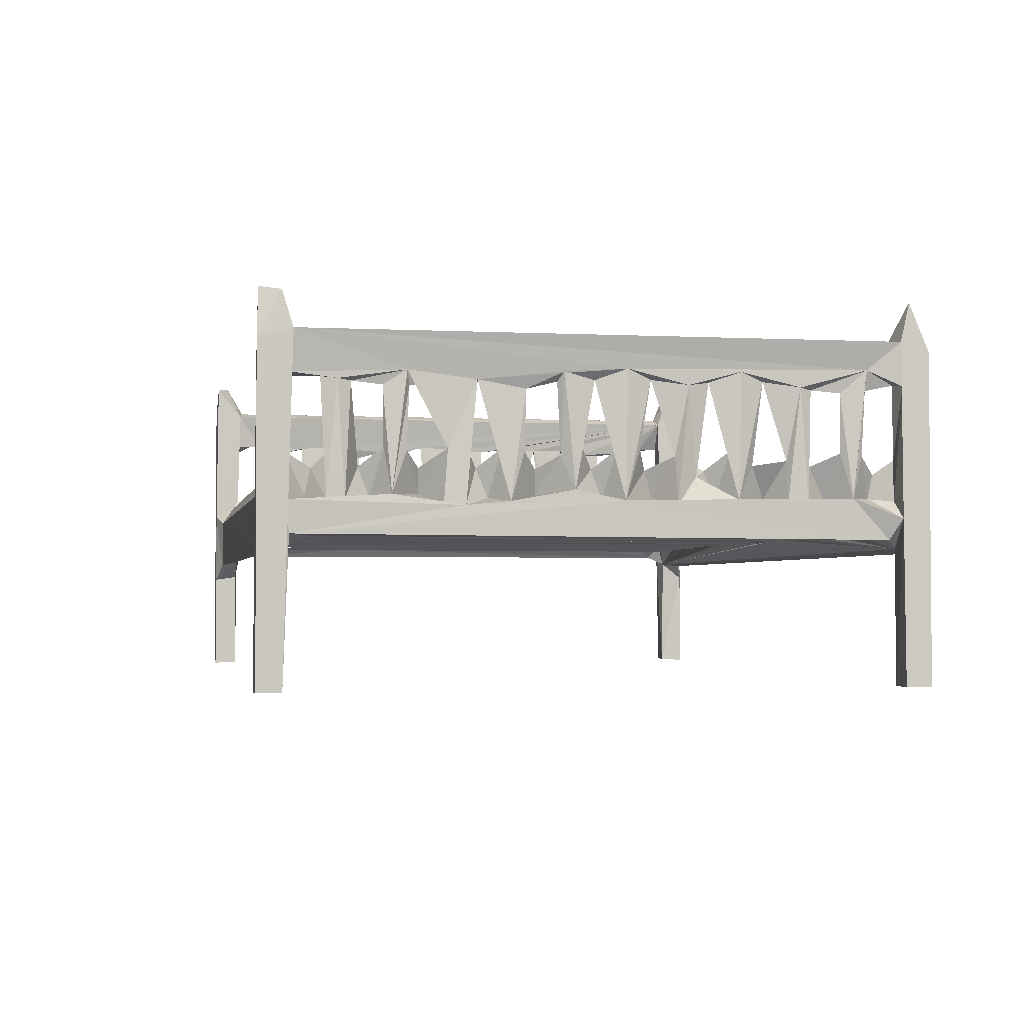
<metadata>
{"format":"obj","ext":"obj","renderer":"f3d","projection":"perspective","resolution":1024,"background":"white","views":[{"elev":-2.5,"azim":79.2,"up":"+Z"}]}
</metadata>
<code>
v 0.06895 -56.68 0.1739
v 2.318 -56.66 0.05365
v 0.05478 -56.63 29.49
v 2.342 -56.65 17.2
v 2.344 -56.64 9.814
v 3.804 -55.97 11.44
v 4.149 -55.99 16.39
v 0.1015 -54.54 0.1935
v 2.334 -54.39 0.1582
v 0.6231 -54.18 13.19
v 2.346 -54.45 10.15
v 1.295 -53.17 12.53
v 0.4814 -54.25 15.15
v 3.127 -52.39 15.91
v 0.8708 -49.55 15.92
v 1.346 -51.17 16.28
v 4.077 -54.37 11.89
v 2.946 -53.68 14.02
v 5.42 -52.62 13.33
v 2.909 -46.29 14.28
v 1.052 -46.5 15.2
v 0.8076 -36.57 15.19
v 2.935 -47.71 15.85
v 0.9027 -44.85 15.36
v 0.9526 -41.32 15.25
v 2.942 -42.19 16.01
v 2.051 -41.16 13.46
v 3.064 -41.9 14.24
v 9.91 -53.57 13.23
v 7.886 -53.67 14.05
v 7.673 -46.13 14.23
v 12.32 -53.65 14.07
v 7.68 -41.8 14.27
v 12.13 -46.34 14.31
v 12.17 -41.97 14.16
v 9.882 -4.729 13.31
v 1.467 -3.852 12.64
v 1.427 -39.48 17.48
v 2.911 -37.98 15.82
v 0.742 -2.559 12.79
v 3.417 -13.82 14
v 1.135 -34.82 15.2
v 0.8125 -17.06 15.28
v 0.7908 -30.4 16.28
v 2.943 -32.46 16.01
v 0.8581 -26.74 15.49
v 2.956 -28.22 15.82
v 7.709 -28.6 14.07
v 7.747 -14.55 14.19
v 12.26 -14.55 14.15
v 14.74 -53.32 13.26
v 19.48 -53.4 13.29
v 17.21 -53.63 14.07
v 17.19 -46.49 14.31
v 17.18 -42.18 14.19
v 21.88 -53.67 14.07
v 23.9 -53.37 13.26
v 21.73 -46.49 14.36
v 23.6 -46.64 13.42
v 26.49 -53.46 14.02
v 26.26 -46.48 14.28
v 19.81 -28.69 13.39
v 21.76 -41.82 14.34
v 26.31 -41.85 14.21
v 17.46 -12.38 14.01
v 14.79 -3.445 13.28
v 17.1 -15.3 14.15
v 21.81 -35 14.12
v 23.65 -27.35 13.38
v 26.39 -28.66 14.09
v 21.8 -25.9 14.15
v 24.39 -3.081 13.35
v 26.29 -10.1 14.2
v 28.6 -53.29 13.26
v 33.33 -53.44 13.28
v 30.88 -53.66 14.06
v 30.85 -44.34 14.09
v 78.24 -54.41 11.79
v 30.62 -46.66 14.31
v 28.07 -45.15 13.44
v 30.86 -41.57 14.18
v 35.93 -53.62 14.04
v 38.07 -53.43 13.29
v 35.81 -46.28 14.22
v 77.2 -55.97 11.5
v 40.67 -53.5 13.97
v 40.38 -45.87 14.31
v 35.71 -41.97 14.25
v 38.51 -18.48 13.4
v 40.25 -41.74 14.31
v 28.87 -3.624 13.34
v 30.84 -14.44 14.15
v 35.67 -27.9 14.1
v 40.33 -33.54 14.15
v 35.75 -14.7 14.18
v 2.17 -56.48 32.25
v 0.09114 -55.37 32.63
v 0.108 -54.41 29.13
v 0.3421 -54.38 24.84
v 2.264 -54.16 19.2
v 2.098 -54.32 25.59
v 1.417 -51.52 25.64
v 0.8981 -51.35 26.39
v 3.2 -54.68 18.27
v 2.857 -52.24 18.2
v 2.223 -53.9 29.16
v 1.941 -48.81 18.67
v 0.9608 -53.69 29.58
v 1.436 -46.51 25.52
v 1.897 -46.41 19.04
v 0.8819 -46.04 25.59
v 1.339 -49.16 24.87
v 1.741 -44.33 18.71
v 1.392 -43.54 25.76
v 1.634 -41.34 19.17
v 2.874 -4.681 18.2
v 1.091 -41.87 25.95
v 0.7883 -35.25 26.77
v 2.225 -2.712 29.03
v 0.9756 -39.66 24.54
v 1.891 -36.69 19.05
v 1.334 -36.96 25.25
v 2.868 -38.38 18.32
v 1.745 -34.61 18.71
v 1.264 -34.59 24.93
v 1.607 -31.62 19.19
v 0.8526 -30.03 25.25
v 2.111 -29.43 18.58
v 1.45 -32.24 25.9
v 1.383 -27.8 25.61
v 1.05 -3.019 29.59
v 76.41 -54.7 18.27
v 76.67 -55.92 16.37
v 77.82 -52.12 18.2
v 1.129 -25.1 15.2
v 2.944 -22.77 16
v 0.7613 -20.85 16.3
v 2.839 -14.97 14.23
v 2.956 -18.48 15.82
v 1.013 -15.35 15.05
v 3.187 -13.44 15.97
v 5.441 -3.256 13.29
v 0.1063 -2.167 0.2288
v 2.312 -2.306 0.1721
v 0.06755 -0.04502 0.1568
v 2.339 -0.01121 0.06361
v 0.7835 -6.688 15.79
v 0.7685 -11.13 16.23
v 3.028 -8.719 15.86
v 2.931 -10.12 14.38
v 2.968 -5.584 14.45
v 2.629 -2.249 11.8
v 2.341 -0.04886 10.15
v 0.6133 -2.496 15.09
v 3.091 -4.484 16.04
v 0.06899 -2.284 29.18
v 2.843 -2.865 13.82
v 3.733 -0.7591 11.57
v 3.877 -0.733 16.39
v 2.345 -0.06787 18.49
v 7.611 -9.764 14.25
v 7.729 -4.331 14.47
v 12.12 -9.989 14.29
v 12.09 -5.522 14.46
v 11.44 -3.222 13.8
v 2.113 -0.017 31.51
v 19.58 -3.348 13.3
v 21.76 -14.82 14.3
v 26.35 -14.55 14.22
v 17.25 -10.12 14.42
v 17.28 -5.97 14.32
v 17.27 -3.122 13.87
v 76.52 -0.7009 16.33
v 21.72 -10.13 14.25
v 21.73 -5.517 14.42
v 26.28 -5.512 14.34
v 21.64 -3.034 13.99
v 77.21 -0.7181 11.48
v 33.58 -3.122 13.26
v 40.4 -24.37 14.16
v 40.44 -14.62 14.3
v 30.8 -9.56 14.25
v 30.61 -3.646 14.35
v 35.83 -9.753 14.25
v 38.05 -3.302 13.27
v 40.35 -10.07 14.4
v 40.32 -4.534 14.42
v 35.86 -5.514 14.46
v 42.5 -3.08 13.25
v 1.752 -26.92 19.17
v 1.744 -24.91 18.74
v 0.7942 -25.9 26.46
v 1.371 -24.69 25.39
v 1.604 -21.9 19.19
v 1.364 -22.47 25.69
v 0.8863 -20.3 25.18
v 2.787 -18.18 18.34
v 1.703 -20.03 19.11
v 1.425 -18.24 25.66
v 1.447 -16.6 20.59
v 0.8563 -16.08 25.26
v 2.571 -14.66 18.43
v 1.389 -14.91 25.73
v 1.718 -12.21 19.05
v 1.179 -10.18 25.13
v 0.866 -11.7 25.81
v 1.41 -12.31 25.2
v 1.706 -10.31 19.13
v 2.187 -7.87 18.56
v 0.879 -7.056 25.62
v 1.446 -7.58 25.54
v 1.408 -5.628 19.8
v 0.7468 -2.732 26.11
v 1.313 -4.968 25.92
v 2.281 -2.484 19.17
v 0.1044 -0.04669 29.05
v 3.225 -1.977 18.27
v 0.2352 -1.539 32.8
v 2.204 -1.61 32.09
v 77.31 -1.991 18.28
v 77.71 -4.068 18.2
v 43.03 -53.52 13.34
v 45.03 -53.67 14.05
v 44.82 -46.49 14.27
v 47.39 -53.28 13.27
v 42.11 -39.41 13.44
v 44.96 -42.11 14.16
v 50.17 -53.68 13.97
v 52.21 -53.4 13.31
v 49.94 -46.55 14.31
v 51.42 -44.35 13.49
v 54.57 -53.65 14.02
v 56.73 -53.32 13.29
v 54.41 -46.29 14.21
v 49.82 -42.05 14.18
v 54.32 -41.97 14.23
v 47.2 -3.338 13.29
v 45.02 -28.64 14.08
v 54.28 -27.91 14.09
v 49.79 -15.26 14.16
v 61.2 -53.57 13.23
v 59.06 -53.63 14.11
v 58.96 -46.35 14.3
v 58.95 -41.86 14.34
v 57.05 -34.46 13.41
v 61.21 -3.463 13.32
v 63.62 -53.68 14.04
v 66.04 -53.24 13.3
v 63.5 -46.35 14.23
v 68.79 -53.68 13.98
v 70.72 -53.45 13.26
v 68.52 -46.29 14.19
v 63.58 -41.85 14.15
v 68.43 -41.98 14.2
v 58.99 -32.85 14.14
v 60.91 -26.51 13.39
v 66 -3.343 13.26
v 68.47 -14.71 14.15
v 78.37 -56.68 0.06923
v 80.67 -56.63 0.1555
v 78.14 -56.61 16.53
v 80.63 -56.67 28.52
v 78.42 -54.38 0.207
v 80.6 -54.5 0.1487
v 73.13 -53.64 14.05
v 72.99 -46.3 14.21
v 75.33 -53.39 13.31
v 73.02 -41.95 14.3
v 71.52 -28.72 13.57
v 79.95 -53.98 12.81
v 77.89 -53.68 14
v 79.21 -52.19 12.66
v 77.61 -52.59 16.01
v 80.14 -54.3 15.55
v 77.77 -46.38 14.29
v 79.66 -51.02 15.67
v 79.81 -49.5 15.67
v 77.98 -47.32 15.8
v 78.49 -40.06 13.64
v 77.59 -41.97 14.2
v 77.38 -43.22 16.15
v 79.88 -45.72 16.06
v 79.89 -39.66 15.22
v 79.81 -41.48 15.4
v 71.06 -3.026 13.31
v 73.32 -28.01 13.99
v 75.17 -3.294 13.33
v 77.38 -28.82 14.02
v 77.98 -37.56 15.9
v 79.9 -35.94 15.57
v 79.92 -26.3 15.73
v 77.38 -33.48 16.15
v 79.9 -30.56 16.57
v 77.6 -10.24 14.22
v 77.92 -27.88 15.86
v 78.27 -54.33 19.56
v 78.43 -56.47 32.17
v 79.75 -56.51 32.61
v 78.46 -54.09 29.29
v 78.62 -54.22 25.53
v 77.86 -48.28 18.33
v 79.23 -50.14 20.26
v 79.33 -51.5 25.51
v 79.36 -49.02 25.22
v 80.58 -53.74 29.25
v 79.92 -53.97 25.78
v 79.87 -50.15 25.34
v 79.86 -44.49 26.15
v 79.16 -46.33 19.93
v 79.34 -44.27 24.89
v 79.42 -46.46 24.94
v 77.83 -43.31 18.31
v 79.32 -44.46 19.66
v 79.31 -41.65 25.48
v 78.55 -2.998 29.27
v 80.55 -2.489 29.33
v 80.37 -54.68 32.33
v 77.86 -38.55 18.33
v 79.63 -41.13 19.85
v 79.26 -39.52 20.08
v 79.7 -38.71 25.5
v 77.83 -33.57 18.31
v 79.15 -36.63 19.91
v 79.33 -34.73 19.67
v 79.36 -36.8 25.15
v 79.37 -34.59 24.83
v 77.86 -28.82 18.33
v 79.28 -31.69 19.42
v 79.23 -29.81 20.03
v 79.32 -31.98 25.48
v 79.28 -28.81 25.67
v 79.88 -31.46 26.28
v 79.93 -26.12 26.61
v 42.2 -17.06 13.43
v 44.91 -14.32 14.19
v 50.18 -12.53 14.04
v 52.27 -3.127 13.29
v 54.36 -14.7 14.22
v 44.8 -9.951 14.35
v 44.76 -5.905 14.31
v 44.98 -3.309 14.07
v 78.26 -2.298 11.84
v 49.97 -9.656 14.3
v 49.91 -3.957 14.38
v 54.37 -10.29 14.24
v 54.45 -5.568 14.39
v 54.38 -3.039 13.93
v 57.11 -12.29 13.42
v 58.89 -23.28 14.15
v 56.84 -3.203 13.26
v 58.97 -14.57 14.33
v 63.56 -14.55 14.18
v 58.97 -10.08 14.36
v 58.97 -5.558 14.43
v 58.76 -3.029 14.06
v 63.36 -3.126 13.83
v 63.47 -10.05 14.3
v 63.48 -5.528 14.36
v 68.53 -10.08 14.29
v 68.59 -5.567 14.4
v 68.41 -3.132 13.99
v 72.99 -14.41 14.22
v 73.03 -9.799 14.22
v 77.49 -23.53 16.05
v 77.83 -14.51 14.26
v 79.85 -21.82 15.46
v 79.75 -3.38 12.56
v 77.92 -18.15 15.87
v 79.06 -20.07 17.75
v 77.49 -13.78 16.05
v 79.88 -16.6 15.83
v 79.7 -12.28 15.46
v 78.38 -2.297 0.1723
v 80.55 -2.24 0.2034
v 78.39 -0.0267 0.06034
v 80.66 -0.0397 0.1592
v 73.07 -5.517 14.46
v 77.76 -5.836 14.38
v 77.74 -8.482 16.02
v 79.8 -10.51 15.51
v 79.89 -6.581 16.05
v 78.37 -0.05139 10.19
v 80.54 -2.377 14.37
v 77.62 -3.176 13.99
v 77.72 -4.5 16.11
v 78.84 -2.564 15.88
v 78.37 -0.07391 19.59
v 78.49 -0.01605 30.68
v 80.64 -0.04148 28.48
v 77.88 -24.24 18.31
v 79.19 -26.88 19.98
v 79.37 -24.99 19.98
v 79.29 -24.02 25.78
v 77.86 -19.08 18.33
v 79.32 -21.96 19.45
v 79.87 -20.88 25.36
v 79.28 -19.05 25.64
v 79.9 -5.317 26.92
v 79.18 -17.17 19.97
v 79.01 -15.19 18.74
v 79.23 -12.26 19.18
v 79.33 -14.34 25.79
v 79.92 -16.38 26.55
v 78.79 -10.09 18.73
v 79.36 -10.12 25.17
v 79.27 -7.508 19.88
v 79.45 -7.552 24.97
v 79.35 -5.301 25.22
v 79.87 -11.16 25.35
v 79.32 -5.613 19.67
v 78.43 -2.459 19.4
v 78.89 -2.661 25.76
v 80.38 -2.307 25.55
v 78.41 -0.8359 32.38
v 80.5 -1.729 32.69
f 1 2 5
f 1 5 4
f 5 6 4
f 4 6 7
f 1 9 2
f 1 8 9
f 8 10 9
f 2 9 5
f 5 9 11
f 9 10 11
f 1 3 8
f 8 13 10
f 13 14 16
f 10 13 16
f 10 16 15
f 5 17 6
f 5 11 17
f 10 18 11
f 10 12 18
f 11 18 17
f 17 18 19
f 12 20 18
f 19 18 20
f 10 15 21
f 10 21 22
f 15 23 21
f 22 21 24
f 22 24 25
f 25 24 26
f 12 27 20
f 27 28 20
f 29 17 30
f 17 19 30
f 19 31 30
f 30 31 29
f 29 35 34
f 29 34 32
f 31 36 29
f 31 33 36
f 25 38 22
f 12 10 40
f 12 40 37
f 38 39 22
f 20 28 19
f 37 27 12
f 27 41 28
f 10 22 43
f 22 44 43
f 22 42 44
f 42 45 44
f 43 44 46
f 44 47 46
f 28 41 19
f 31 48 33
f 31 49 48
f 19 49 31
f 29 36 35
f 36 33 48
f 36 50 35
f 29 32 51
f 17 29 51
f 17 51 52
f 51 53 52
f 51 54 53
f 53 54 55
f 52 53 55
f 32 34 51
f 34 35 51
f 51 55 54
f 17 52 57
f 52 56 57
f 52 58 56
f 17 57 60
f 57 56 59
f 57 61 60
f 56 58 59
f 52 63 58
f 62 63 52
f 58 63 59
f 57 64 61
f 35 50 51
f 55 65 52
f 50 66 51
f 65 55 67
f 51 67 55
f 62 68 63
f 63 69 59
f 69 63 68
f 59 69 57
f 62 71 68
f 69 72 57
f 64 73 70
f 57 73 64
f 57 72 73
f 69 68 71
f 17 60 74
f 17 74 75
f 60 61 74
f 75 74 76
f 17 75 78
f 6 17 78
f 76 79 75
f 61 80 74
f 77 79 74
f 61 64 80
f 74 79 76
f 79 77 75
f 78 75 83
f 75 82 83
f 75 84 82
f 6 78 85
f 78 83 86
f 83 87 86
f 75 88 84
f 83 82 84
f 83 89 87
f 89 90 87
f 80 91 74
f 74 91 77
f 77 81 75
f 80 64 70
f 77 92 81
f 91 92 77
f 75 93 88
f 89 94 90
f 84 88 93
f 84 93 95
f 84 95 83
f 1 4 96
f 1 96 3
f 96 97 3
f 3 98 8
f 8 98 13
f 98 99 13
f 13 99 100
f 99 101 100
f 16 102 15
f 102 103 15
f 13 100 14
f 100 105 14
f 4 7 104
f 105 100 104
f 4 104 100
f 4 100 106
f 100 101 106
f 16 14 105
f 105 107 16
f 16 107 102
f 99 98 103
f 4 106 96
f 99 103 101
f 103 102 101
f 101 102 106
f 102 109 106
f 21 111 24
f 15 112 107
f 103 112 15
f 21 109 111
f 21 110 109
f 24 114 113
f 111 114 24
f 15 107 23
f 23 110 21
f 23 107 110
f 107 112 102
f 107 113 110
f 24 113 26
f 113 115 26
f 107 105 113
f 113 105 116
f 110 113 109
f 113 114 109
f 103 111 112
f 114 111 117
f 111 118 117
f 111 103 118
f 102 112 109
f 112 111 109
f 109 119 106
f 109 114 119
f 3 97 98
f 98 97 108
f 108 97 106
f 96 106 97
f 25 26 115
f 25 120 38
f 25 115 117
f 25 117 120
f 22 122 118
f 22 121 122
f 113 123 115
f 38 123 39
f 115 123 38
f 113 116 123
f 115 114 117
f 115 38 114
f 38 120 114
f 39 123 121
f 39 121 22
f 121 124 122
f 117 118 120
f 120 118 122
f 114 120 122
f 114 122 119
f 42 125 124
f 22 125 42
f 22 118 125
f 44 45 126
f 44 129 127
f 44 126 129
f 44 127 128
f 42 124 45
f 123 124 121
f 124 126 45
f 123 116 124
f 124 125 122
f 124 128 126
f 44 128 47
f 124 116 128
f 126 130 129
f 126 128 130
f 128 127 130
f 125 118 129
f 129 118 127
f 122 125 129
f 122 129 119
f 108 106 131
f 129 130 119
f 7 133 104
f 104 133 132
f 43 46 135
f 43 135 137
f 135 136 137
f 137 139 43
f 27 37 138
f 27 138 41
f 41 142 19
f 19 142 49
f 48 49 36
f 143 146 144
f 143 145 146
f 10 43 147
f 43 148 147
f 43 140 148
f 140 141 148
f 10 147 40
f 148 149 147
f 37 150 138
f 138 150 41
f 41 150 142
f 37 151 150
f 150 151 142
f 143 144 40
f 144 152 40
f 144 146 153
f 144 153 152
f 147 154 40
f 147 155 154
f 143 156 145
f 143 40 154
f 151 37 157
f 151 157 142
f 37 152 157
f 37 40 152
f 152 153 158
f 152 142 157
f 142 161 49
f 36 163 50
f 49 161 36
f 163 36 164
f 161 142 162
f 152 165 142
f 142 165 162
f 161 162 36
f 36 165 164
f 162 165 36
f 145 166 146
f 146 166 153
f 166 160 153
f 153 160 158
f 159 158 160
f 65 167 52
f 62 168 71
f 73 169 70
f 52 167 62
f 62 167 168
f 69 71 168
f 50 163 66
f 51 65 67
f 51 170 65
f 51 66 170
f 66 171 170
f 65 171 167
f 170 171 65
f 163 164 66
f 164 165 66
f 152 66 165
f 152 172 66
f 158 159 173
f 66 172 171
f 171 172 167
f 152 167 172
f 167 174 168
f 167 175 174
f 168 174 69
f 69 174 72
f 72 176 73
f 175 167 177
f 152 177 167
f 158 173 178
f 152 72 177
f 175 72 174
f 72 175 177
f 81 92 75
f 80 70 169
f 92 179 75
f 75 95 93
f 94 89 180
f 89 181 180
f 75 179 95
f 169 73 80
f 73 91 80
f 92 91 182
f 92 182 179
f 73 176 91
f 91 176 72
f 91 183 182
f 152 91 72
f 152 183 91
f 182 183 179
f 152 179 183
f 179 184 95
f 95 185 83
f 83 185 89
f 95 184 185
f 89 186 181
f 89 185 186
f 185 187 186
f 179 188 184
f 188 179 185
f 152 185 179
f 184 188 185
f 152 189 185
f 152 158 178
f 185 189 187
f 46 190 130
f 130 192 46
f 135 193 191
f 46 192 135
f 192 193 135
f 137 194 195
f 195 196 137
f 47 190 46
f 47 128 190
f 128 191 190
f 128 116 191
f 190 191 193
f 190 193 130
f 135 191 136
f 191 194 136
f 137 136 194
f 191 197 194
f 197 198 194
f 191 116 197
f 194 199 195
f 130 127 192
f 127 118 192
f 193 192 195
f 195 192 196
f 118 103 192
f 98 108 131
f 98 156 103
f 130 193 119
f 193 195 119
f 131 106 119
f 137 196 198
f 140 200 202
f 43 201 140
f 43 199 201
f 43 200 199
f 140 203 200
f 201 203 140
f 137 198 139
f 198 197 139
f 194 198 199
f 198 196 199
f 139 197 43
f 43 197 200
f 197 202 200
f 140 202 141
f 197 116 202
f 200 203 199
f 199 196 201
f 196 192 201
f 192 103 156
f 98 131 156
f 195 199 119
f 199 203 119
f 148 204 206
f 206 204 207
f 148 206 205
f 147 149 209
f 148 205 208
f 147 209 211
f 147 211 210
f 202 204 141
f 148 141 204
f 202 208 204
f 204 208 207
f 208 205 207
f 148 208 149
f 208 209 149
f 202 209 208
f 202 116 209
f 203 201 206
f 201 192 206
f 203 206 207
f 206 192 213
f 192 156 213
f 205 206 210
f 206 213 210
f 203 207 119
f 207 205 211
f 205 210 211
f 207 211 119
f 147 116 155
f 147 212 116
f 147 214 212
f 147 210 214
f 154 213 143
f 156 216 145
f 213 156 143
f 154 119 213
f 154 215 119
f 212 209 116
f 155 116 215
f 209 212 211
f 212 214 211
f 154 155 215
f 116 217 215
f 159 160 217
f 217 160 215
f 210 213 214
f 216 218 166
f 156 218 216
f 211 214 119
f 214 213 119
f 215 160 119
f 119 160 166
f 131 119 219
f 119 166 219
f 156 131 218
f 131 219 218
f 219 166 218
f 145 216 166
f 116 221 217
f 105 134 116
f 116 134 221
f 78 86 222
f 222 223 225
f 78 222 225
f 223 224 225
f 87 226 86
f 86 226 222
f 87 90 226
f 222 227 224
f 222 224 223
f 224 227 225
f 78 225 229
f 225 228 229
f 225 230 228
f 228 230 231
f 6 85 7
f 78 229 233
f 229 232 233
f 229 228 231
f 229 234 232
f 225 235 230
f 230 235 231
f 229 236 234
f 226 90 94
f 227 237 225
f 94 180 226
f 237 227 238
f 229 239 236
f 225 240 235
f 235 240 231
f 78 233 241
f 233 242 241
f 233 232 234
f 233 243 242
f 241 242 243
f 233 244 243
f 233 245 244
f 243 244 241
f 241 247 248
f 85 133 7
f 241 249 247
f 247 249 248
f 78 241 248
f 78 248 251
f 248 250 251
f 248 252 250
f 241 253 249
f 241 246 253
f 249 253 248
f 248 254 252
f 245 255 244
f 244 256 241
f 241 256 246
f 256 244 255
f 234 236 239
f 253 257 248
f 248 257 254
f 257 258 254
f 261 259 262
f 259 260 262
f 261 133 85
f 259 263 264
f 259 264 260
f 251 266 265
f 78 251 267
f 251 265 267
f 267 265 266
f 251 250 252
f 251 268 266
f 251 269 268
f 259 78 263
f 259 261 78
f 263 78 264
f 78 270 264
f 267 271 78
f 261 85 78
f 78 271 272
f 78 272 270
f 272 271 275
f 267 275 271
f 270 274 264
f 273 274 276
f 274 277 276
f 272 275 279
f 267 280 275
f 279 275 280
f 270 283 274
f 274 282 277
f 274 283 282
f 278 277 282
f 283 284 282
f 281 282 284
f 252 285 251
f 251 285 269
f 268 269 286
f 266 268 286
f 266 287 267
f 280 288 279
f 283 290 289
f 270 291 283
f 283 291 290
f 280 294 288
f 267 294 280
f 292 290 293
f 291 293 290
f 293 291 295
f 105 104 132
f 132 134 105
f 261 297 296
f 261 262 297
f 297 262 298
f 132 296 134
f 132 133 296
f 261 296 133
f 273 134 296
f 273 296 274
f 296 299 300
f 273 276 134
f 134 276 302
f 134 302 301
f 260 264 305
f 260 305 262
f 264 274 305
f 296 306 274
f 296 300 306
f 305 274 306
f 276 277 307
f 302 276 303
f 296 297 299
f 300 299 303
f 302 303 304
f 303 299 304
f 300 303 306
f 276 307 303
f 303 307 306
f 307 308 306
f 306 308 305
f 277 278 301
f 301 278 309
f 309 311 310
f 134 301 312
f 301 313 312
f 301 309 313
f 281 312 313
f 309 310 313
f 301 304 277
f 301 302 304
f 278 282 309
f 277 304 307
f 282 308 311
f 309 282 311
f 281 313 282
f 282 313 310
f 282 310 308
f 311 304 310
f 310 304 314
f 310 314 308
f 304 299 314
f 304 308 307
f 304 311 308
f 299 305 316
f 299 317 305
f 299 297 317
f 298 262 317
f 262 305 317
f 298 317 297
f 134 312 318
f 281 319 312
f 281 284 319
f 312 319 318
f 319 320 318
f 319 314 320
f 314 321 320
f 134 318 322
f 283 289 318
f 318 289 323
f 318 323 324
f 323 325 324
f 284 283 319
f 318 320 283
f 319 283 321
f 320 321 283
f 289 290 323
f 290 321 325
f 323 290 325
f 314 325 321
f 314 299 325
f 314 319 308
f 319 321 308
f 308 321 305
f 134 322 327
f 292 322 324
f 318 324 322
f 292 328 322
f 322 328 327
f 292 293 328
f 328 329 327
f 293 295 327
f 328 330 329
f 292 324 290
f 290 326 321
f 290 324 326
f 328 293 332
f 327 329 293
f 328 332 330
f 329 331 293
f 293 331 332
f 324 325 326
f 326 325 330
f 326 330 332
f 325 299 330
f 329 330 331
f 330 299 331
f 326 332 321
f 332 333 321
f 331 333 332
f 321 333 305
f 299 316 315
f 180 334 226
f 226 334 222
f 227 335 238
f 180 181 334
f 334 189 222
f 222 335 227
f 222 189 335
f 237 238 335
f 225 237 240
f 240 336 231
f 231 337 229
f 229 338 239
f 231 336 337
f 334 181 186
f 186 189 334
f 189 186 187
f 335 340 339
f 189 340 335
f 335 339 237
f 189 341 340
f 339 340 341
f 339 341 237
f 152 237 189
f 152 342 237
f 189 237 341
f 342 152 178
f 237 336 240
f 237 343 336
f 343 344 336
f 229 345 338
f 229 337 345
f 336 344 337
f 337 346 345
f 237 344 343
f 342 337 237
f 237 337 344
f 346 337 347
f 342 347 337
f 234 239 345
f 234 345 233
f 233 348 245
f 245 349 255
f 245 348 349
f 338 345 239
f 349 256 255
f 345 350 233
f 233 350 348
f 348 351 349
f 349 351 256
f 246 352 253
f 253 352 257
f 348 350 354
f 351 348 353
f 351 353 256
f 348 354 353
f 353 246 256
f 353 354 246
f 345 346 350
f 346 347 350
f 350 355 354
f 342 350 347
f 246 354 355
f 342 246 350
f 350 246 355
f 342 356 246
f 246 357 352
f 352 357 257
f 246 358 357
f 357 358 257
f 257 359 258
f 257 360 359
f 358 246 356
f 257 358 356
f 342 257 356
f 360 257 361
f 342 285 257
f 257 285 361
f 252 254 258
f 252 258 285
f 269 362 286
f 266 286 362
f 266 362 287
f 362 363 287
f 294 365 288
f 270 367 291
f 364 291 366
f 272 279 365
f 288 365 279
f 272 365 367
f 272 367 270
f 291 371 366
f 366 371 369
f 369 371 368
f 291 372 371
f 373 376 374
f 373 375 376
f 258 359 285
f 269 285 362
f 285 363 362
f 359 360 285
f 360 361 285
f 285 377 363
f 377 285 287
f 363 377 287
f 342 287 285
f 367 365 378
f 267 287 294
f 365 294 378
f 287 378 294
f 367 381 291
f 291 380 372
f 291 381 380
f 370 371 372
f 379 380 381
f 342 382 373
f 373 382 375
f 374 376 383
f 373 383 342
f 373 374 383
f 367 378 384
f 287 384 378
f 342 367 384
f 342 178 382
f 287 342 384
f 173 387 178
f 381 367 383
f 385 383 386
f 385 381 383
f 342 383 367
f 375 388 376
f 375 382 388
f 178 387 382
f 382 387 388
f 388 389 376
f 159 217 173
f 217 221 220
f 173 217 220
f 134 327 390
f 327 295 391
f 327 391 392
f 327 392 390
f 391 393 392
f 134 390 394
f 364 395 390
f 364 366 395
f 390 395 394
f 295 291 391
f 364 390 291
f 390 392 291
f 291 333 331
f 391 291 331
f 291 392 393
f 291 393 333
f 395 366 396
f 391 331 393
f 331 299 393
f 395 397 369
f 395 393 397
f 305 398 316
f 395 396 393
f 393 396 333
f 333 398 305
f 395 369 394
f 369 368 394
f 394 368 399
f 134 394 221
f 221 394 400
f 394 399 400
f 399 402 400
f 399 397 402
f 366 369 396
f 396 369 397
f 368 371 399
f 370 400 371
f 371 403 397
f 399 371 397
f 371 400 402
f 371 402 403
f 393 315 397
f 393 299 315
f 397 315 402
f 396 403 333
f 397 403 396
f 333 403 398
f 221 400 404
f 400 370 401
f 400 401 404
f 370 372 401
f 380 379 404
f 379 406 404
f 407 408 406
f 372 409 401
f 372 380 409
f 379 381 406
f 409 380 405
f 404 405 380
f 406 381 407
f 407 381 398
f 401 405 404
f 401 402 405
f 407 405 408
f 402 315 405
f 401 409 402
f 402 409 403
f 409 398 403
f 409 405 398
f 405 407 398
f 404 406 221
f 221 406 410
f 385 221 410
f 406 408 410
f 221 411 220
f 385 386 221
f 221 386 411
f 411 387 220
f 220 387 173
f 385 410 381
f 381 410 408
f 381 408 398
f 383 316 413
f 386 383 413
f 383 376 316
f 411 386 413
f 411 413 412
f 316 376 389
f 408 405 412
f 412 405 315
f 412 398 408
f 412 388 411
f 412 315 388
f 411 388 387
f 315 414 388
f 398 412 413
f 413 316 398
f 316 389 415
f 315 415 414
f 315 316 415
f 388 415 389
f 388 414 415

</code>
